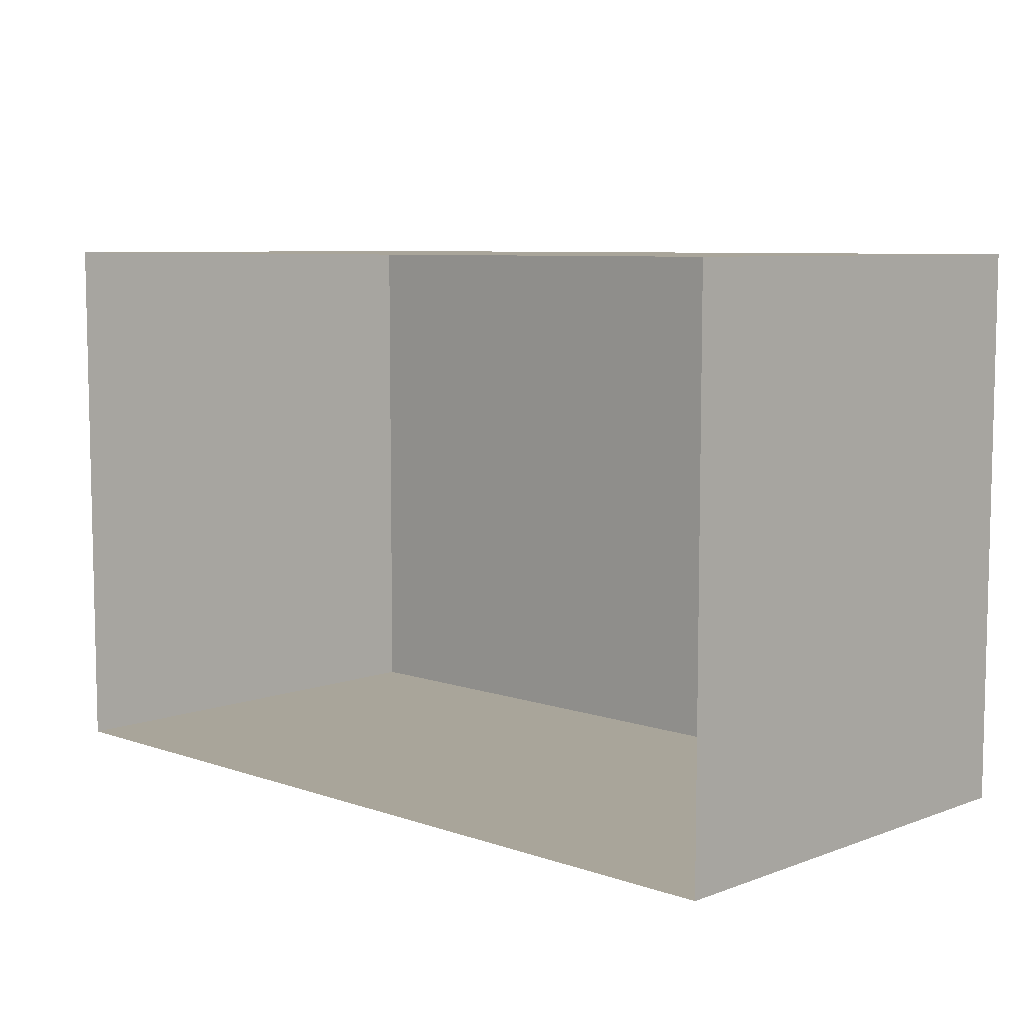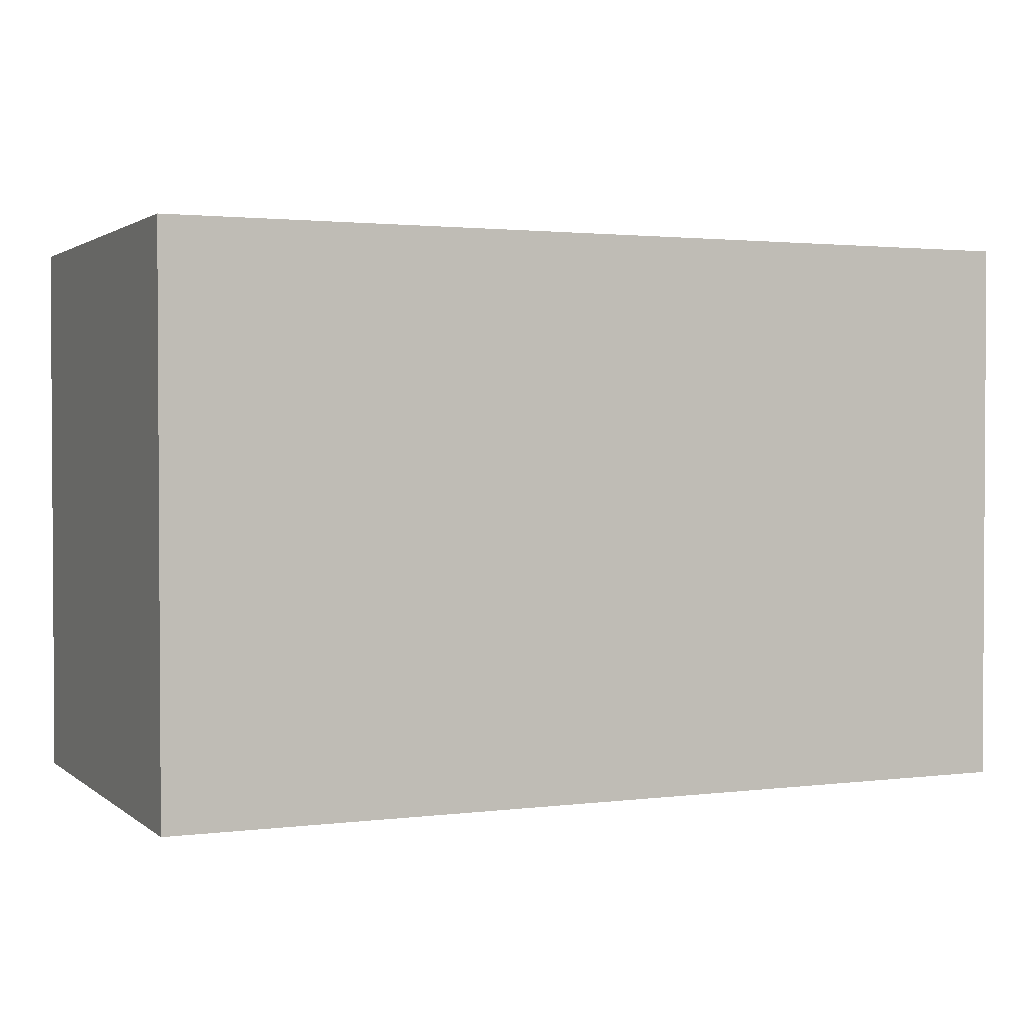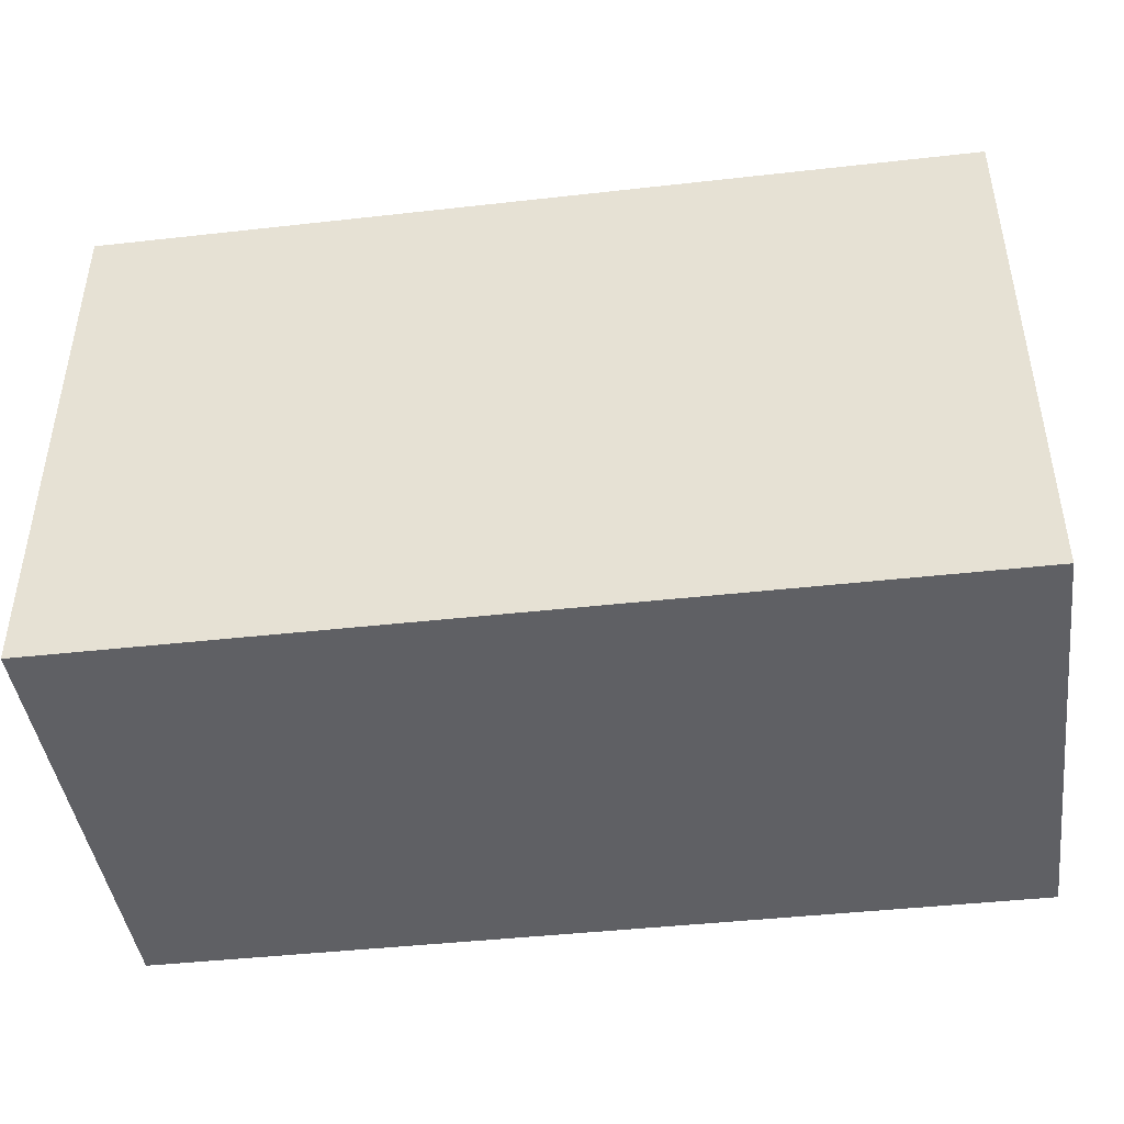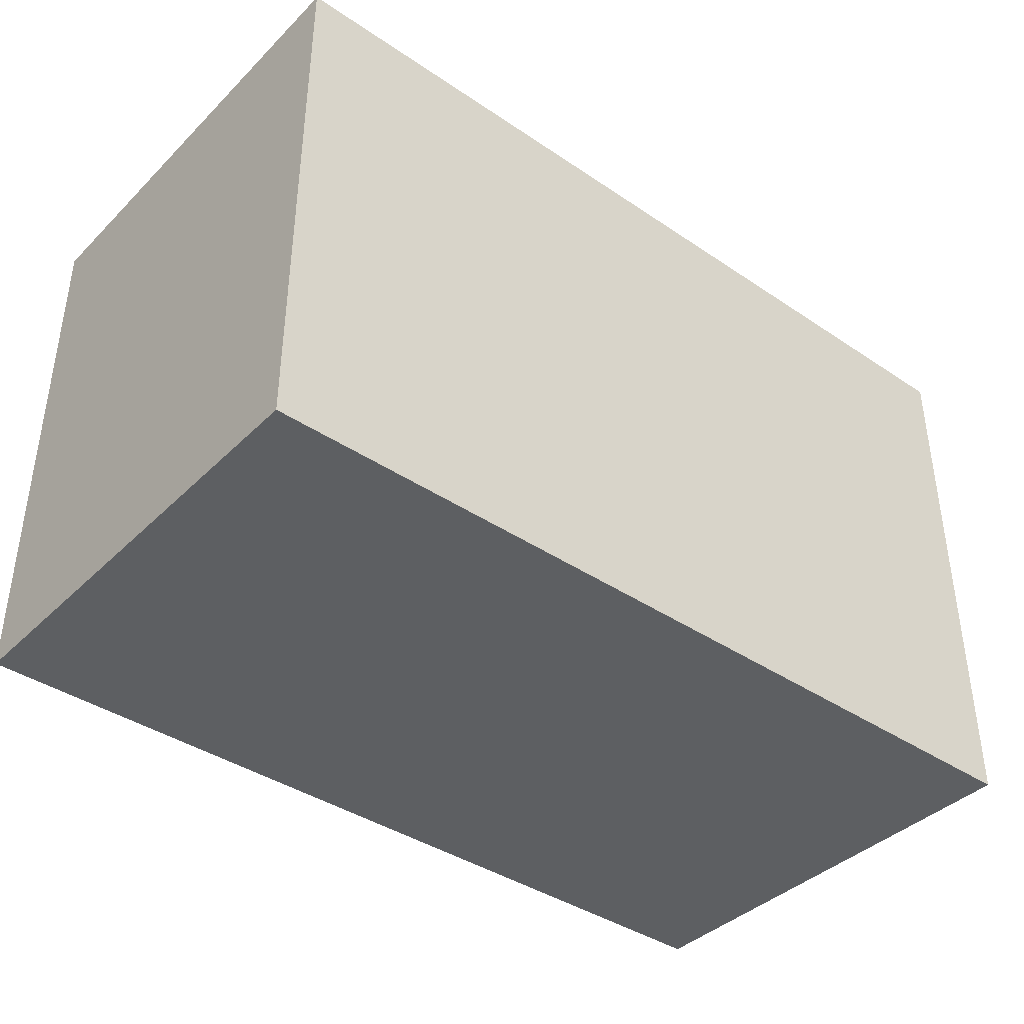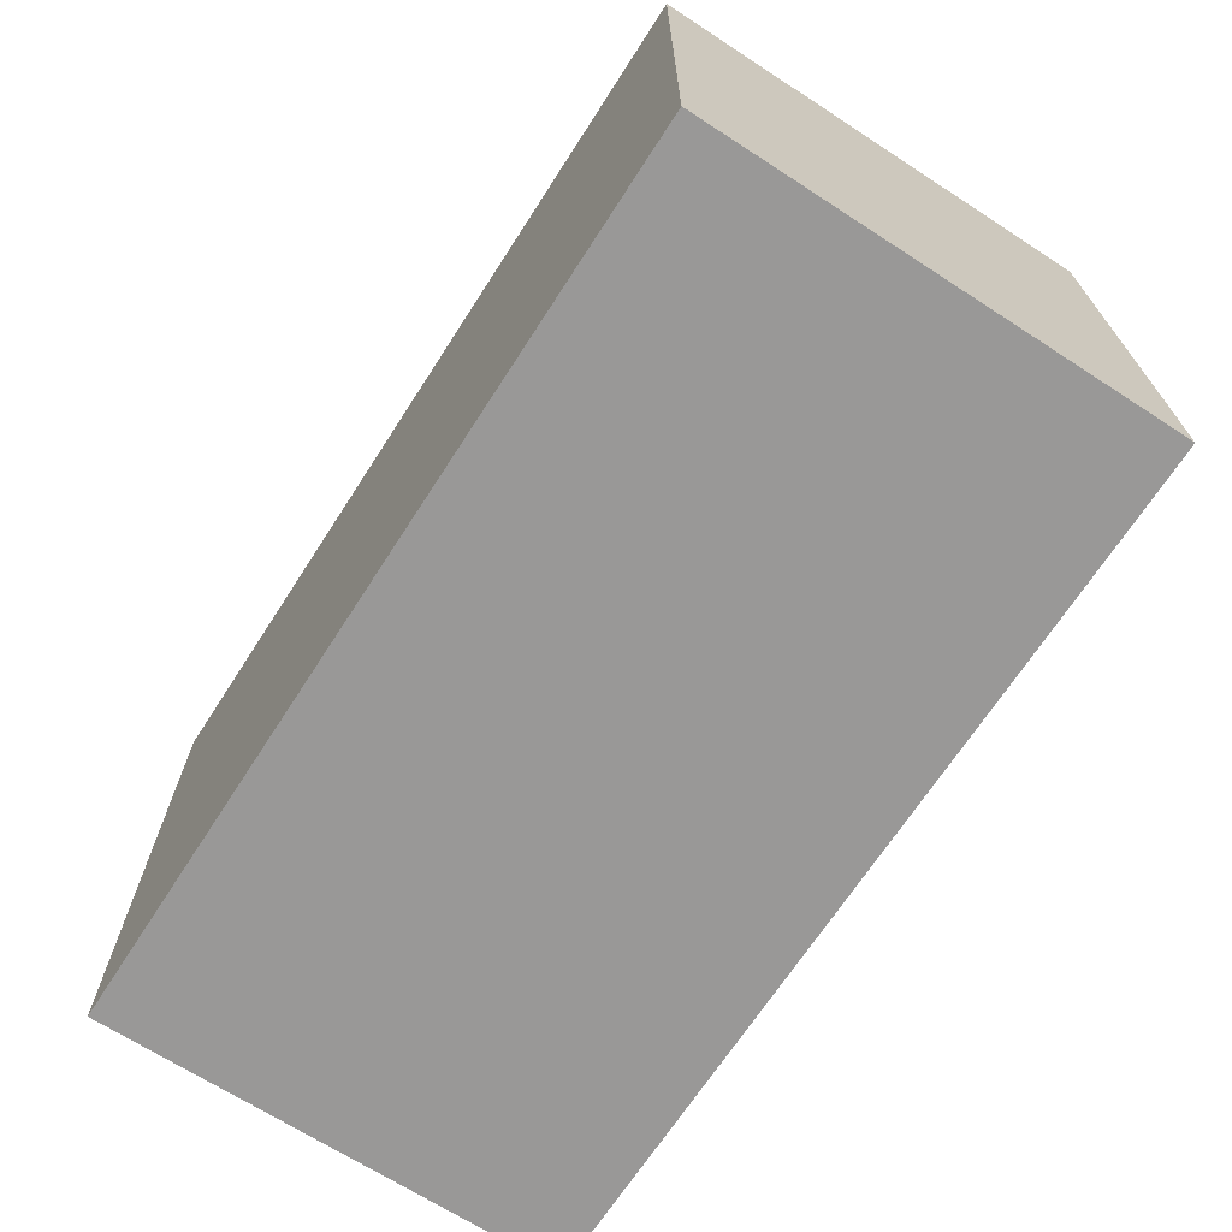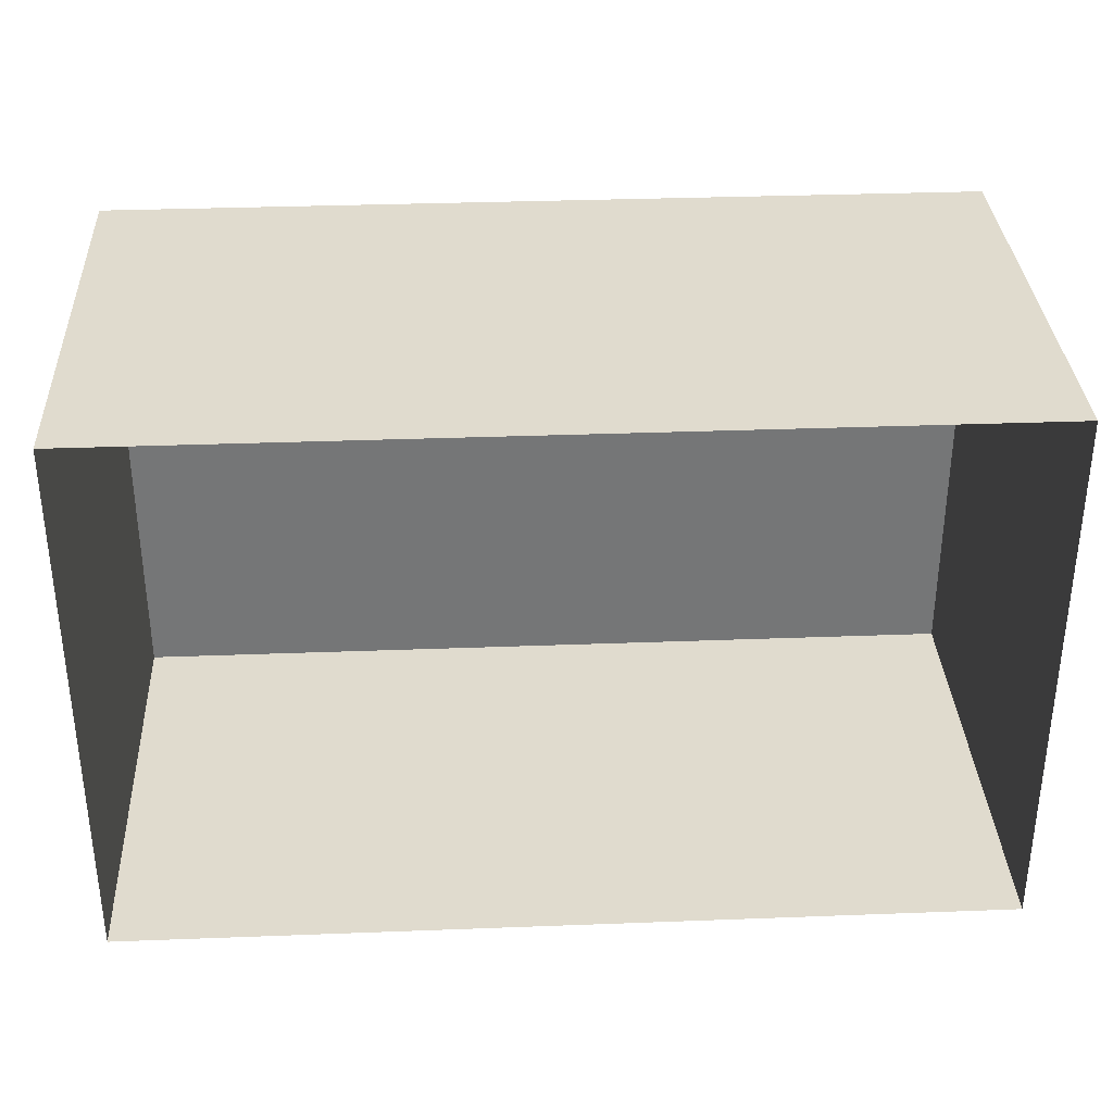
<metadata>
{"format":"obj","ext":"obj","renderer":"f3d","projection":"perspective","resolution":1024,"background":"white","views":[{"elev":7.5,"azim":44.1,"up":"+Z"},{"elev":1.9,"azim":156.0,"up":"+Z"},{"elev":-43.6,"azim":-172.5,"up":"+Z"},{"elev":-39.7,"azim":140.1,"up":"+Z"},{"elev":-68.7,"azim":-122.9,"up":"+Z"},{"elev":33.6,"azim":-3.0,"up":"+Z"}]}
</metadata>
<code>
o PsShelvingUnit_307_6
v -0.00777 0.1032 -0.3465
v -0.4286 0.1032 -0.08529
v -0.4287 0.1032 -0.3464
v -0.007681 0.1032 -0.08544
v -0.007681 -0.1164 -0.08544
v -0.4286 -0.1164 -0.08529
v -0.4287 -0.1164 -0.3464
v -0.00777 -0.1164 -0.3465
f 1 2 3
f 1 4 2
f 5 2 4
f 5 6 2
f 6 3 2
f 6 7 3
f 7 1 3
f 7 8 1
f 8 4 1
f 8 5 4

</code>
